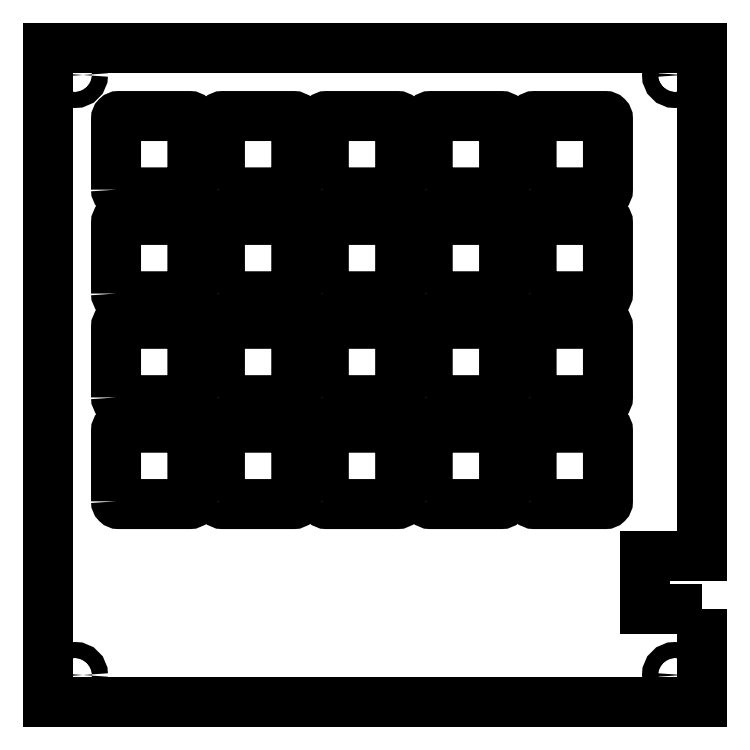
<metadata>
{"format":"dxf","ext":"dxf","renderer":"ezdxf+matplotlib","layout":"modelspace","background":"white","min_lineweight":24,"dpi":150}
</metadata>
<code>
0
SECTION
2
ENTITIES
0
LWPOLYLINE
8
0
90
8
70
1
43
0
10
-59.4
20
64.94
42
0.4142
10
-58.9
20
64.44
10
-45.9
20
64.44
42
0.4142
10
-45.4
20
64.94
10
-45.4
20
77.95
42
0.4142
10
-45.9
20
78.44
10
-58.9
20
78.44
42
0.4142
10
-59.4
20
77.95
0
LWPOLYLINE
8
0
90
8
70
1
43
0
10
-21.3
20
26.84
42
0.4142
10
-20.8
20
26.34
10
-7.795
20
26.34
42
0.4142
10
-7.295
20
26.84
10
-7.295
20
39.84
42
0.4142
10
-7.795
20
40.34
10
-20.8
20
40.34
42
0.4142
10
-21.3
20
39.84
0
LWPOLYLINE
8
0
90
8
70
1
43
0
10
-21.3
20
45.89
42
0.4142
10
-20.8
20
45.39
10
-7.795
20
45.4
42
0.4142
10
-7.295
20
45.89
10
-7.295
20
58.89
42
0.4142
10
-7.795
20
59.39
10
-20.8
20
59.4
42
0.4142
10
-21.3
20
58.89
0
LWPOLYLINE
8
0
90
8
70
1
43
0
10
-21.3
20
64.94
42
0.4142
10
-20.8
20
64.44
10
-7.795
20
64.44
42
0.4142
10
-7.295
20
64.94
10
-7.295
20
77.95
42
0.4142
10
-7.795
20
78.44
10
-20.8
20
78.44
42
0.4142
10
-21.3
20
77.95
0
LWPOLYLINE
8
0
90
8
70
1
43
0
10
-59.4
20
45.89
42
0.4142
10
-58.9
20
45.39
10
-45.9
20
45.4
42
0.4142
10
-45.4
20
45.89
10
-45.4
20
58.89
42
0.4142
10
-45.9
20
59.39
10
-58.9
20
59.4
42
0.4142
10
-59.4
20
58.89
0
LWPOLYLINE
8
0
90
8
70
1
43
0
10
-40.35
20
26.84
42
0.4142
10
-39.85
20
26.35
10
-26.85
20
26.34
42
0.4142
10
-26.35
20
26.84
10
-26.35
20
39.84
42
0.4142
10
-26.85
20
40.35
10
-39.85
20
40.34
42
0.4142
10
-40.35
20
39.84
0
LWPOLYLINE
8
0
90
8
70
1
43
0
10
-97.5
20
84
42
0.4142
10
-97
20
83.49
10
-84
20
83.49
42
0.4142
10
-83.5
20
84
10
-83.5
20
97
42
0.4142
10
-84
20
97.5
10
-97
20
97.49
42
0.4142
10
-97.5
20
97
0
LWPOLYLINE
8
0
90
8
70
1
43
0
10
-59.4
20
26.84
42
0.4142
10
-58.9
20
26.34
10
-45.9
20
26.34
42
0.4142
10
-45.4
20
26.84
10
-45.4
20
39.84
42
0.4142
10
-45.9
20
40.34
10
-58.9
20
40.34
42
0.4142
10
-59.4
20
39.84
0
LWPOLYLINE
8
0
90
8
70
1
43
0
10
-40.35
20
84
42
0.4142
10
-39.85
20
83.49
10
-26.85
20
83.49
42
0.4142
10
-26.35
20
84
10
-26.35
20
97
42
0.4142
10
-26.85
20
97.5
10
-39.85
20
97.49
42
0.4142
10
-40.35
20
97
0
LWPOLYLINE
8
0
90
8
70
1
43
0
10
-97.5
20
45.89
42
0.4142
10
-97
20
45.4
10
-84
20
45.4
42
0.4142
10
-83.5
20
45.89
10
-83.5
20
58.89
42
0.4142
10
-84
20
59.4
10
-97
20
59.4
42
0.4142
10
-97.5
20
58.89
0
LWPOLYLINE
8
0
90
8
70
1
43
0
10
-78.45
20
64.94
42
0.4142
10
-77.95
20
64.45
10
-64.95
20
64.44
42
0.4142
10
-64.45
20
64.94
10
-64.45
20
77.95
42
0.4142
10
-64.95
20
78.45
10
-77.95
20
78.44
42
0.4142
10
-78.45
20
77.95
0
LWPOLYLINE
8
0
90
8
70
1
43
0
10
-78.45
20
45.89
42
0.4142
10
-77.95
20
45.4
10
-64.95
20
45.4
42
0.4142
10
-64.45
20
45.89
10
-64.45
20
58.89
42
0.4142
10
-64.95
20
59.4
10
-77.95
20
59.4
42
0.4142
10
-78.45
20
58.89
0
LWPOLYLINE
8
0
90
8
70
1
43
0
10
-97.5
20
64.94
42
0.4142
10
-97
20
64.44
10
-84
20
64.44
42
0.4142
10
-83.5
20
64.94
10
-83.5
20
77.95
42
0.4142
10
-84
20
78.45
10
-97
20
78.44
42
0.4142
10
-97.5
20
77.95
0
LWPOLYLINE
8
0
90
8
70
1
43
0
10
-40.35
20
64.94
42
0.4142
10
-39.85
20
64.45
10
-26.85
20
64.44
42
0.4142
10
-26.35
20
64.94
10
-26.35
20
77.95
42
0.4142
10
-26.85
20
78.45
10
-39.85
20
78.44
42
0.4142
10
-40.35
20
77.95
0
LWPOLYLINE
8
0
90
8
70
1
43
0
10
-40.35
20
45.89
42
0.4142
10
-39.85
20
45.4
10
-26.85
20
45.4
42
0.4142
10
-26.35
20
45.89
10
-26.35
20
58.89
42
0.4142
10
-26.85
20
59.4
10
-39.85
20
59.4
42
0.4142
10
-40.35
20
58.89
0
LWPOLYLINE
8
0
90
8
70
1
43
0
10
-78.45
20
84
42
0.4142
10
-77.95
20
83.49
10
-64.95
20
83.49
42
0.4142
10
-64.45
20
84
10
-64.45
20
97
42
0.4142
10
-64.95
20
97.5
10
-77.95
20
97.49
42
0.4142
10
-78.45
20
97
0
LWPOLYLINE
8
0
90
8
70
1
43
0
10
-21.3
20
84
42
0.4142
10
-20.8
20
83.49
10
-7.795
20
83.49
42
0.4142
10
-7.295
20
84
10
-7.295
20
97
42
0.4142
10
-7.795
20
97.49
10
-20.8
20
97.49
42
0.4142
10
-21.3
20
97
0
LWPOLYLINE
8
0
90
8
70
1
43
0
10
-97.5
20
26.84
42
0.4142
10
-97
20
26.35
10
-84
20
26.34
42
0.4142
10
-83.5
20
26.84
10
-83.5
20
39.84
42
0.4142
10
-84
20
40.35
10
-97
20
40.34
42
0.4142
10
-97.5
20
39.84
0
LWPOLYLINE
8
0
90
8
70
1
43
0
10
-78.45
20
26.84
42
0.4142
10
-77.95
20
26.35
10
-64.95
20
26.34
42
0.4142
10
-64.45
20
26.84
10
-64.45
20
39.84
42
0.4142
10
-64.95
20
40.35
10
-77.95
20
40.34
42
0.4142
10
-78.45
20
39.84
0
LWPOLYLINE
8
0
90
8
70
1
43
0
10
-59.4
20
84
42
0.4142
10
-58.9
20
83.49
10
-45.9
20
83.49
42
0.4142
10
-45.4
20
84
10
-45.4
20
97
42
0.4142
10
-45.9
20
97.49
10
-58.9
20
97.49
42
0.4142
10
-59.4
20
97
0
CIRCLE
8
0
10
5
20
105
30
0
40
1.46
210
0
220
-0
230
1
0
CIRCLE
8
0
10
-105
20
105
30
0
40
1.46
210
0
220
-0
230
1
0
CIRCLE
8
0
10
-105
20
-5
30
0
40
1.46
210
0
220
-0
230
1
0
CIRCLE
8
0
10
5
20
-5
30
0
40
1.46
210
0
220
-0
230
1
0
LWPOLYLINE
8
0
90
8
70
1
43
0
10
10
20
7.044
10
-0.4875
20
7.044
10
-0.4875
20
16.78
10
10
20
16.78
10
10
20
110
10
-110
20
110
10
-110
20
-10
10
10
20
-10
0
ENDSEC
0
EOF

</code>
